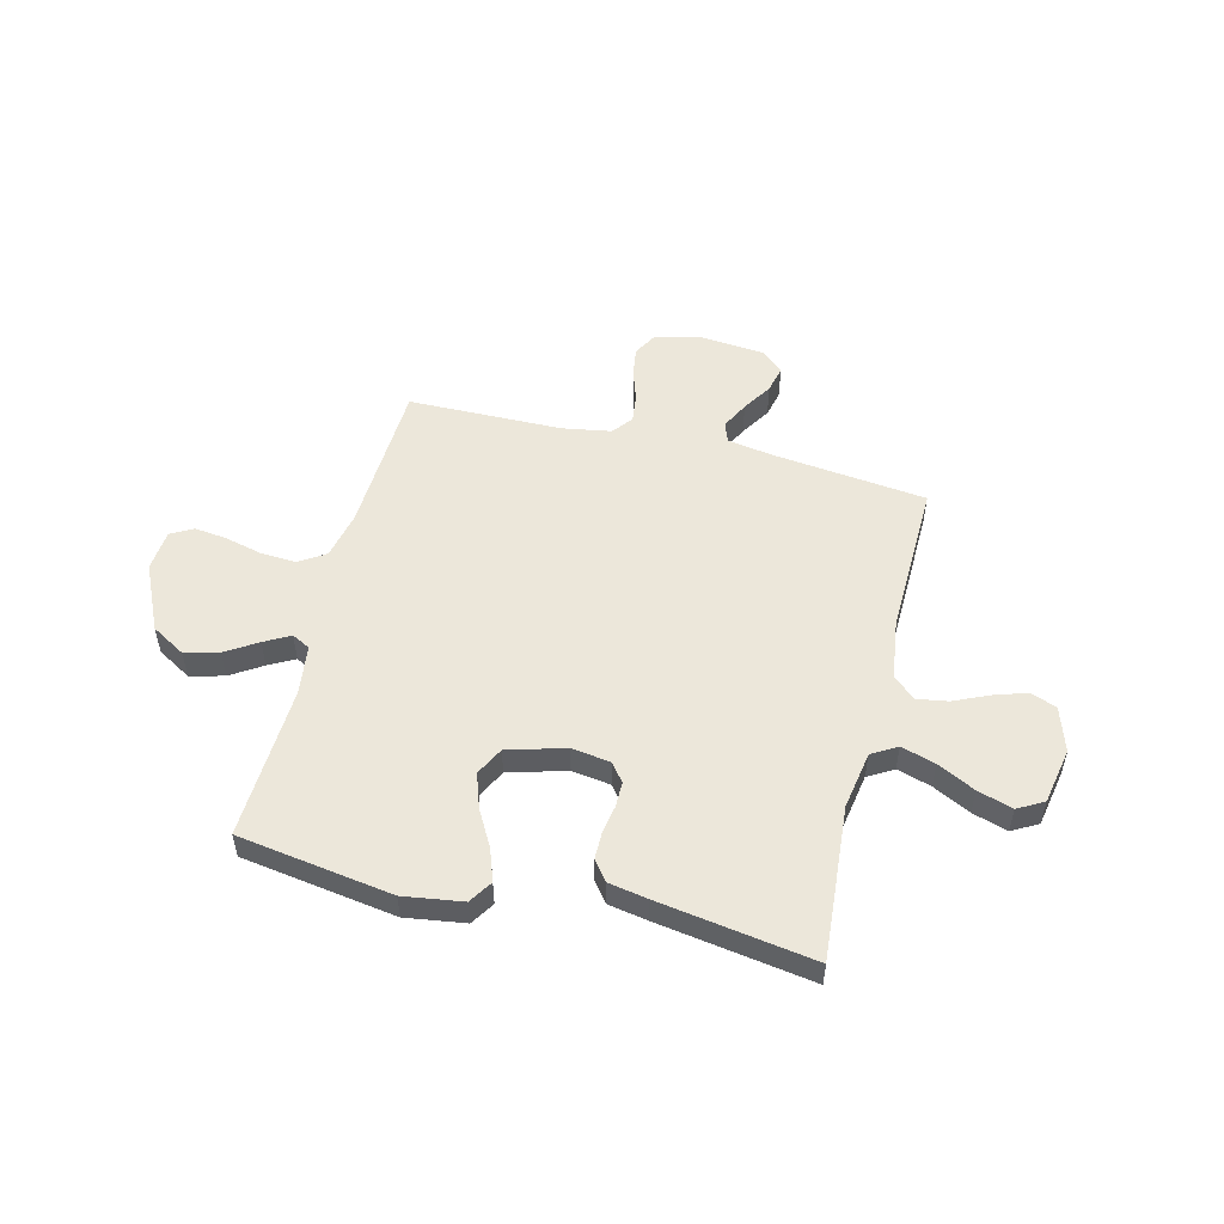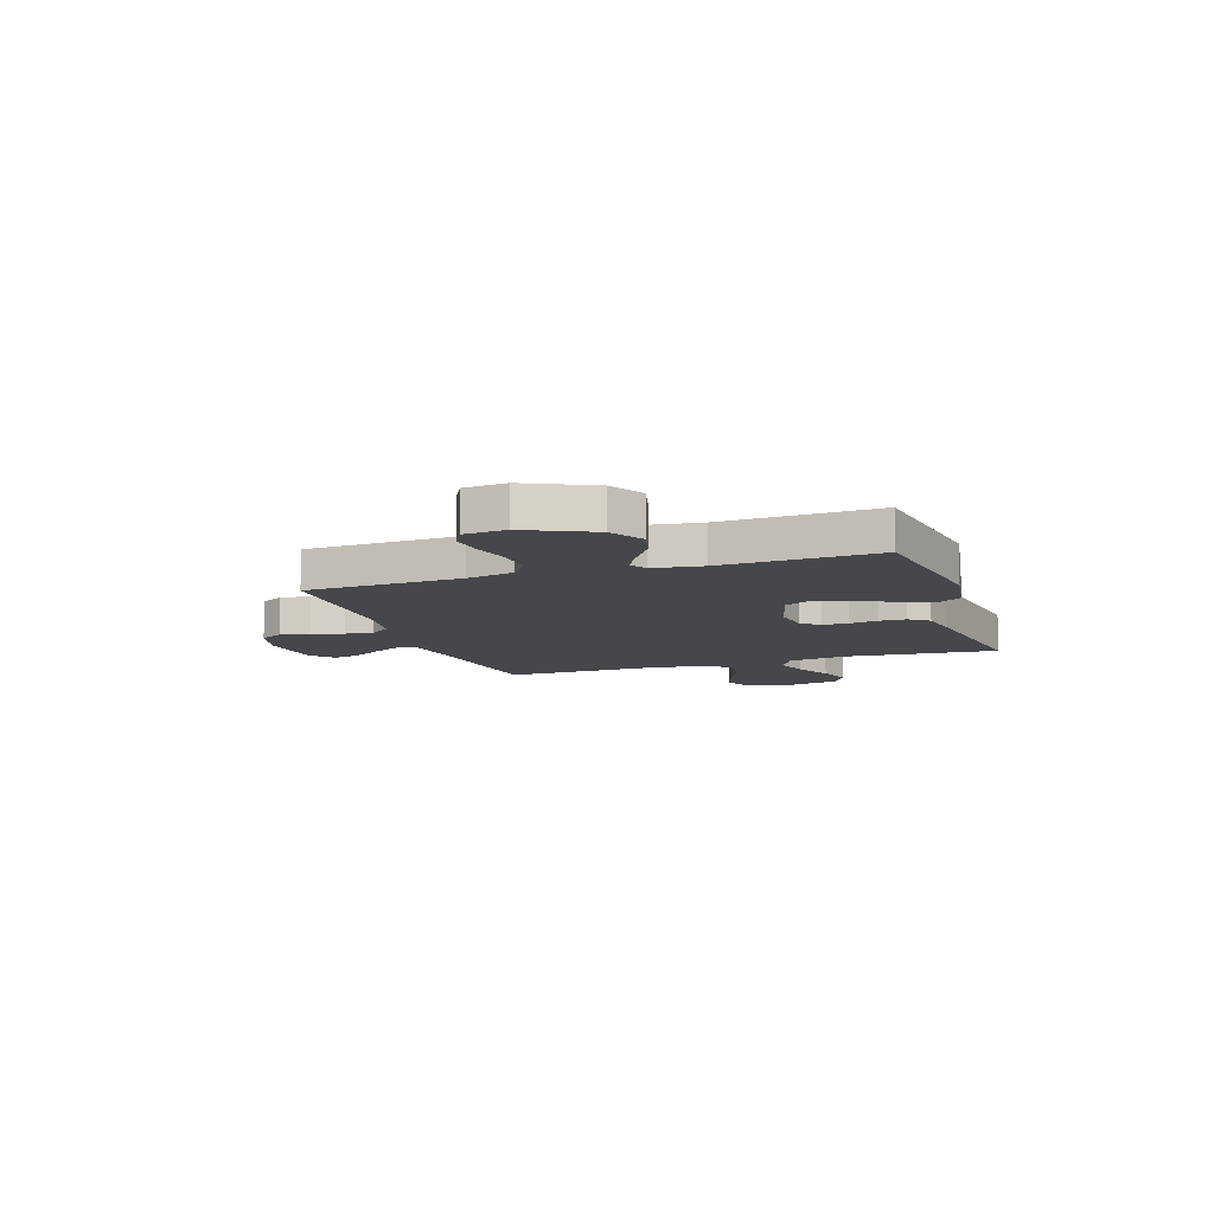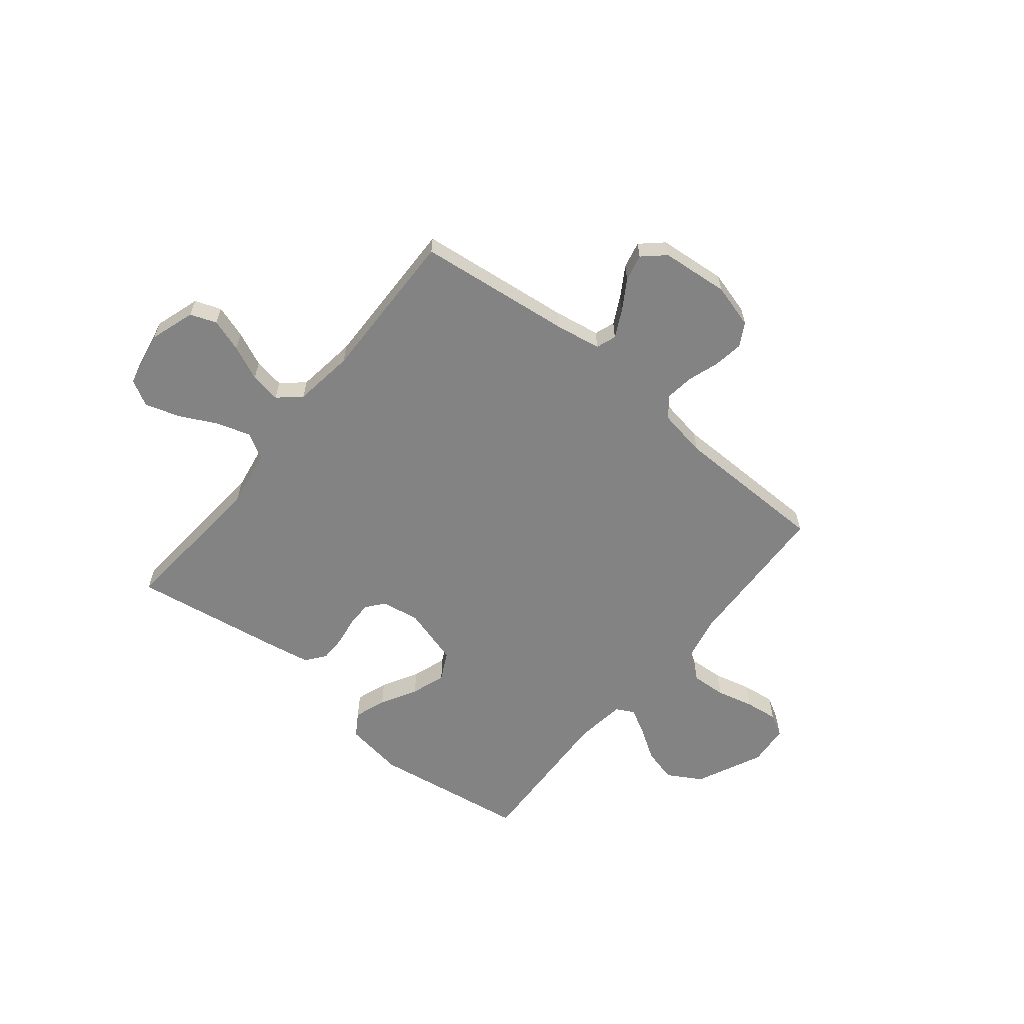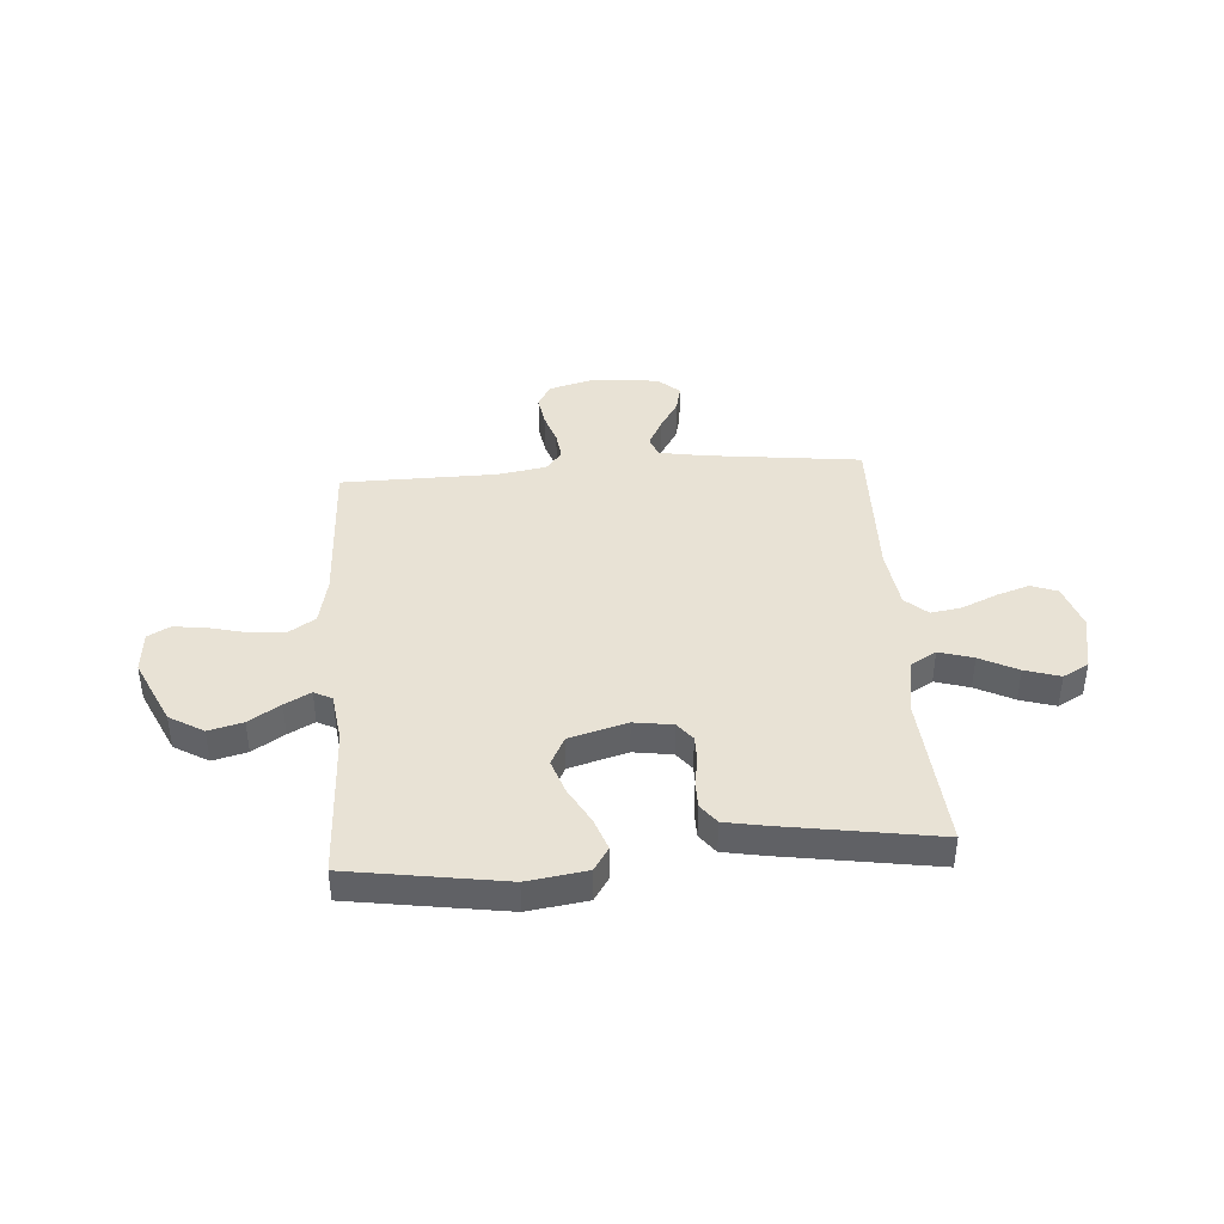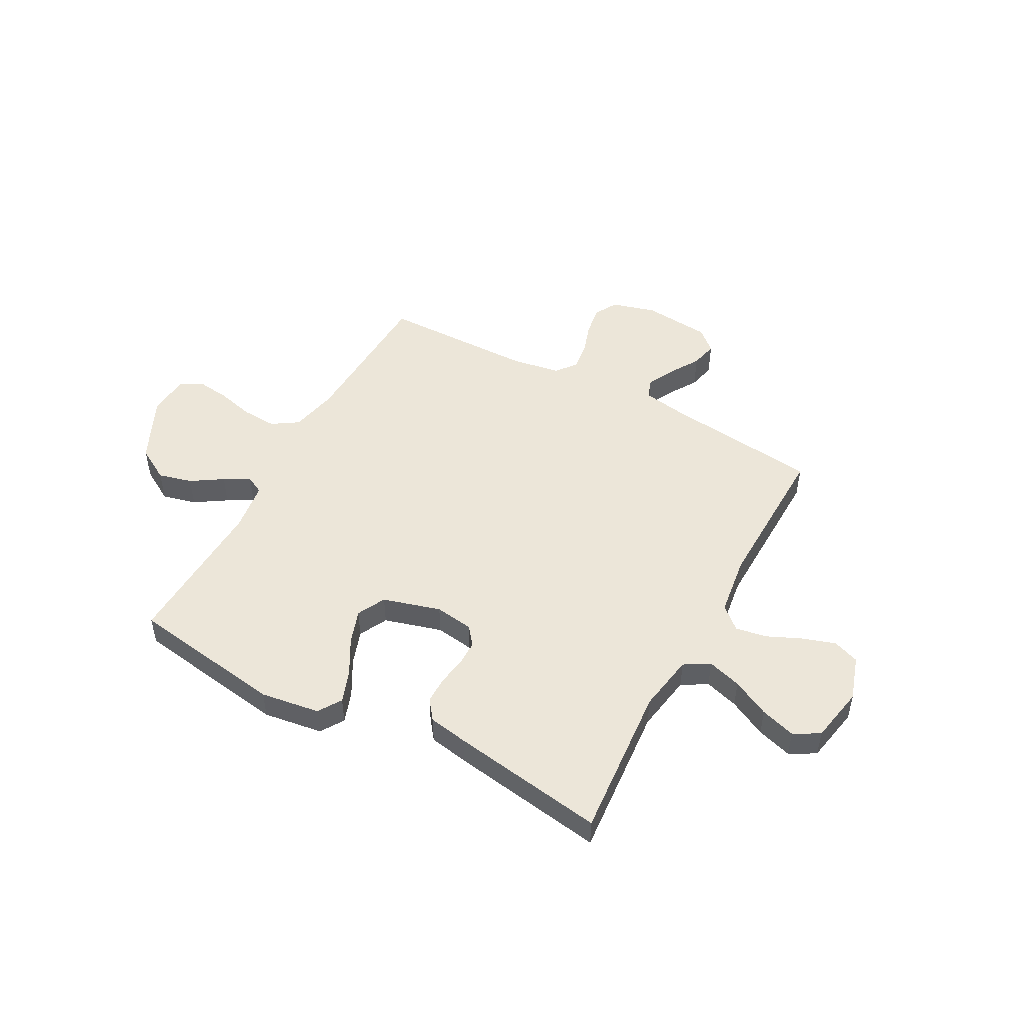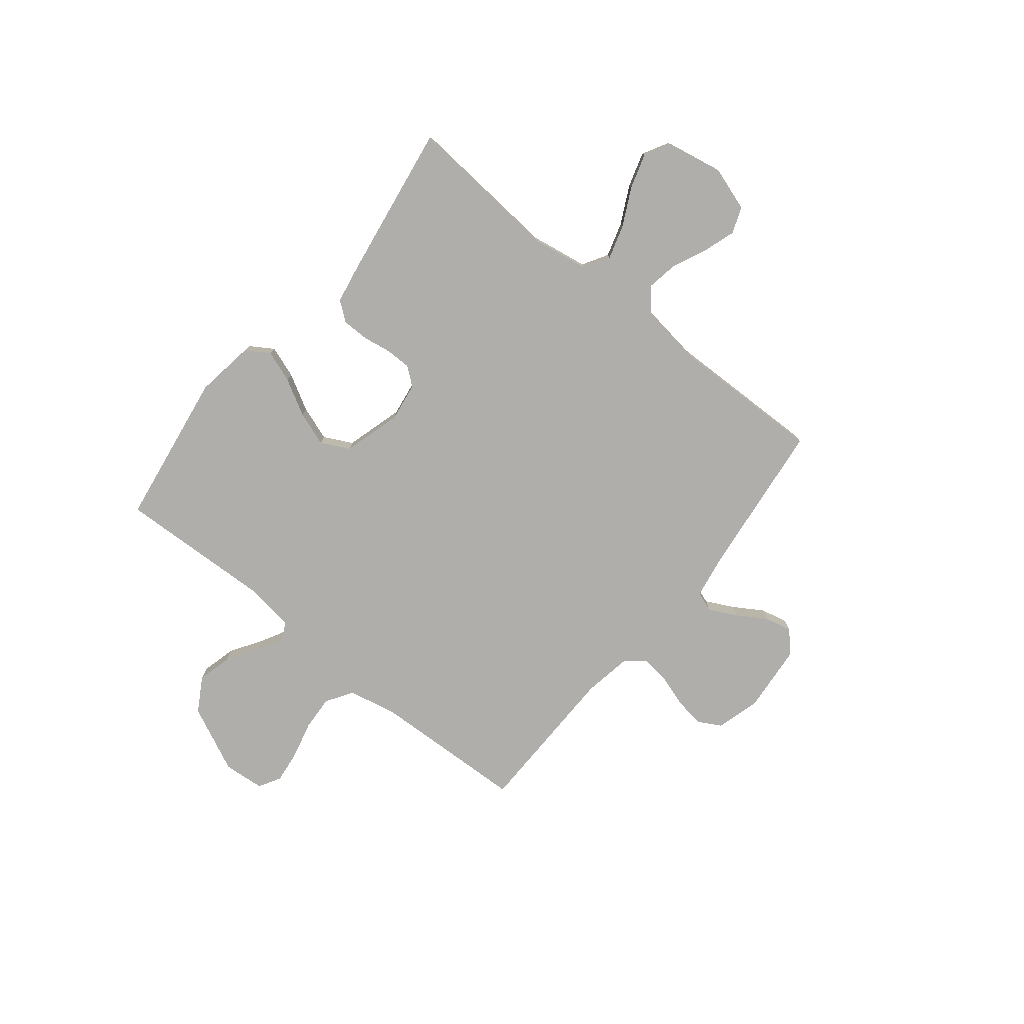
<metadata>
{"format":"obj","ext":"obj","renderer":"f3d","projection":"perspective","resolution":1024,"background":"white","views":[{"elev":52.6,"azim":14.0,"up":"+Y"},{"elev":-10.2,"azim":-71.5,"up":"+Y"},{"elev":-61.0,"azim":140.9,"up":"+Y"},{"elev":40.8,"azim":-4.1,"up":"+Y"},{"elev":49.5,"azim":28.4,"up":"+Y"},{"elev":-77.8,"azim":51.0,"up":"+Y"}]}
</metadata>
<code>
v 0.5 0.07 0.5
v 0.476 0.07 0.2
v 0.495 0.07 0.088
v 0.544 0.07 0.059
v 0.61 0.07 0.079
v 0.683 0.07 0.116
v 0.751 0.07 0.137
v 0.801 0.07 0.109
v 0.822 0.07 0
v 0.794 0.07 -0.087
v 0.743 0.07 -0.106
v 0.679 0.07 -0.085
v 0.612 0.07 -0.055
v 0.552 0.07 -0.045
v 0.509 0.07 -0.083
v 0.493 0.07 -0.2
v 0.5 0.07 -0.5
v 0.2 0.07 -0.535
v 0.112 0.07 -0.55
v 0.098 0.07 -0.589
v 0.125 0.07 -0.642
v 0.161 0.07 -0.7
v 0.173 0.07 -0.752
v 0.131 0.07 -0.79
v 0 0.07 -0.802
v -0.086 0.07 -0.778
v -0.111 0.07 -0.733
v -0.102 0.07 -0.675
v -0.082 0.07 -0.614
v -0.075 0.07 -0.559
v -0.106 0.07 -0.52
v -0.2 0.07 -0.504
v -0.5 0.07 -0.5
v -0.513 0.07 -0.2
v -0.533 0.07 -0.107
v -0.584 0.07 -0.074
v -0.652 0.07 -0.078
v -0.724 0.07 -0.096
v -0.788 0.07 -0.104
v -0.831 0.07 -0.08
v -0.838 0.07 0
v -0.778 0.07 0.129
v -0.712 0.07 0.168
v -0.646 0.07 0.151
v -0.585 0.07 0.112
v -0.535 0.07 0.085
v -0.5 0.07 0.103
v -0.487 0.07 0.2
v -0.5 0.07 0.5
v -0.2 0.07 0.546
v -0.085 0.07 0.529
v -0.056 0.07 0.484
v -0.078 0.07 0.422
v -0.117 0.07 0.352
v -0.14 0.07 0.285
v -0.112 0.07 0.23
v 0 0.07 0.198
v 0.075 0.07 0.209
v 0.103 0.07 0.244
v 0.103 0.07 0.294
v 0.094 0.07 0.349
v 0.094 0.07 0.401
v 0.123 0.07 0.439
v 0.2 0.07 0.453
v 0.5 0 0.5
v 0.476 0 0.2
v 0.495 0 0.088
v 0.544 0 0.059
v 0.61 0 0.079
v 0.683 0 0.116
v 0.751 0 0.137
v 0.801 0 0.109
v 0.822 0 0
v 0.794 0 -0.087
v 0.743 0 -0.106
v 0.679 0 -0.085
v 0.612 0 -0.055
v 0.552 0 -0.045
v 0.509 0 -0.083
v 0.493 0 -0.2
v 0.5 0 -0.5
v 0.2 0 -0.535
v 0.112 0 -0.55
v 0.098 0 -0.589
v 0.125 0 -0.642
v 0.161 0 -0.7
v 0.173 0 -0.752
v 0.131 0 -0.79
v 0 0 -0.802
v -0.086 0 -0.778
v -0.111 0 -0.733
v -0.102 0 -0.675
v -0.082 0 -0.614
v -0.075 0 -0.559
v -0.106 0 -0.52
v -0.2 0 -0.504
v -0.5 0 -0.5
v -0.513 0 -0.2
v -0.533 0 -0.107
v -0.584 0 -0.074
v -0.652 0 -0.078
v -0.724 0 -0.096
v -0.788 0 -0.104
v -0.831 0 -0.08
v -0.838 0 0
v -0.778 0 0.129
v -0.712 0 0.168
v -0.646 0 0.151
v -0.585 0 0.112
v -0.535 0 0.085
v -0.5 0 0.103
v -0.487 0 0.2
v -0.5 0 0.5
v -0.2 0 0.546
v -0.085 0 0.529
v -0.056 0 0.484
v -0.078 0 0.422
v -0.117 0 0.352
v -0.14 0 0.285
v -0.112 0 0.23
v 0 0 0.198
v 0.075 0 0.209
v 0.103 0 0.244
v 0.103 0 0.294
v 0.094 0 0.349
v 0.094 0 0.401
v 0.123 0 0.439
v 0.2 0 0.453
f 63 64 1 2
f 60 61 62 63
f 59 60 63 2
f 58 59 2 3
f 57 58 3 4
f 51 52 53 54
f 51 54 55
f 48 49 50 51
f 47 48 51 55
f 46 47 55 56
f 42 43 44 45
f 42 45 46
f 41 42 46
f 40 41 46
f 37 38 39 40
f 36 37 40 46
f 35 36 46 56
f 32 33 34
f 31 32 34 35
f 26 27 28 29
f 26 29 30
f 25 26 30
f 24 25 30
f 21 22 23 24
f 20 21 24 30
f 19 20 30 31
f 16 17 18
f 15 16 18 19
f 10 11 12 13
f 8 9 10 13
f 8 13 14
f 5 6 7 8
f 4 5 8 14
f 57 4 14 15
f 31 35 56 57
f 15 19 31 57
f 66 65 128 127
f 127 126 125 124
f 66 127 124 123
f 67 66 123 122
f 68 67 122 121
f 118 117 116 115
f 119 118 115
f 115 114 113 112
f 119 115 112 111
f 120 119 111 110
f 109 108 107 106
f 110 109 106
f 110 106 105
f 110 105 104
f 104 103 102 101
f 110 104 101 100
f 120 110 100 99
f 98 97 96
f 99 98 96 95
f 93 92 91 90
f 94 93 90
f 94 90 89
f 94 89 88
f 88 87 86 85
f 94 88 85 84
f 95 94 84 83
f 82 81 80
f 83 82 80 79
f 77 76 75 74
f 77 74 73 72
f 78 77 72
f 72 71 70 69
f 78 72 69 68
f 79 78 68 121
f 121 120 99 95
f 121 95 83 79
f 1 65 66 2
f 2 66 67 3
f 3 67 68 4
f 4 68 69 5
f 5 69 70 6
f 6 70 71 7
f 7 71 72 8
f 8 72 73 9
f 9 73 74 10
f 10 74 75 11
f 11 75 76 12
f 12 76 77 13
f 13 77 78 14
f 14 78 79 15
f 15 79 80 16
f 16 80 81 17
f 17 81 82 18
f 18 82 83 19
f 19 83 84 20
f 20 84 85 21
f 21 85 86 22
f 22 86 87 23
f 23 87 88 24
f 24 88 89 25
f 25 89 90 26
f 26 90 91 27
f 27 91 92 28
f 28 92 93 29
f 29 93 94 30
f 30 94 95 31
f 31 95 96 32
f 32 96 97 33
f 33 97 98 34
f 34 98 99 35
f 35 99 100 36
f 36 100 101 37
f 37 101 102 38
f 38 102 103 39
f 39 103 104 40
f 40 104 105 41
f 41 105 106 42
f 42 106 107 43
f 43 107 108 44
f 44 108 109 45
f 45 109 110 46
f 46 110 111 47
f 47 111 112 48
f 48 112 113 49
f 49 113 114 50
f 50 114 115 51
f 51 115 116 52
f 52 116 117 53
f 53 117 118 54
f 54 118 119 55
f 55 119 120 56
f 56 120 121 57
f 57 121 122 58
f 58 122 123 59
f 59 123 124 60
f 60 124 125 61
f 61 125 126 62
f 62 126 127 63
f 63 127 128 64
f 64 128 65 1

</code>
